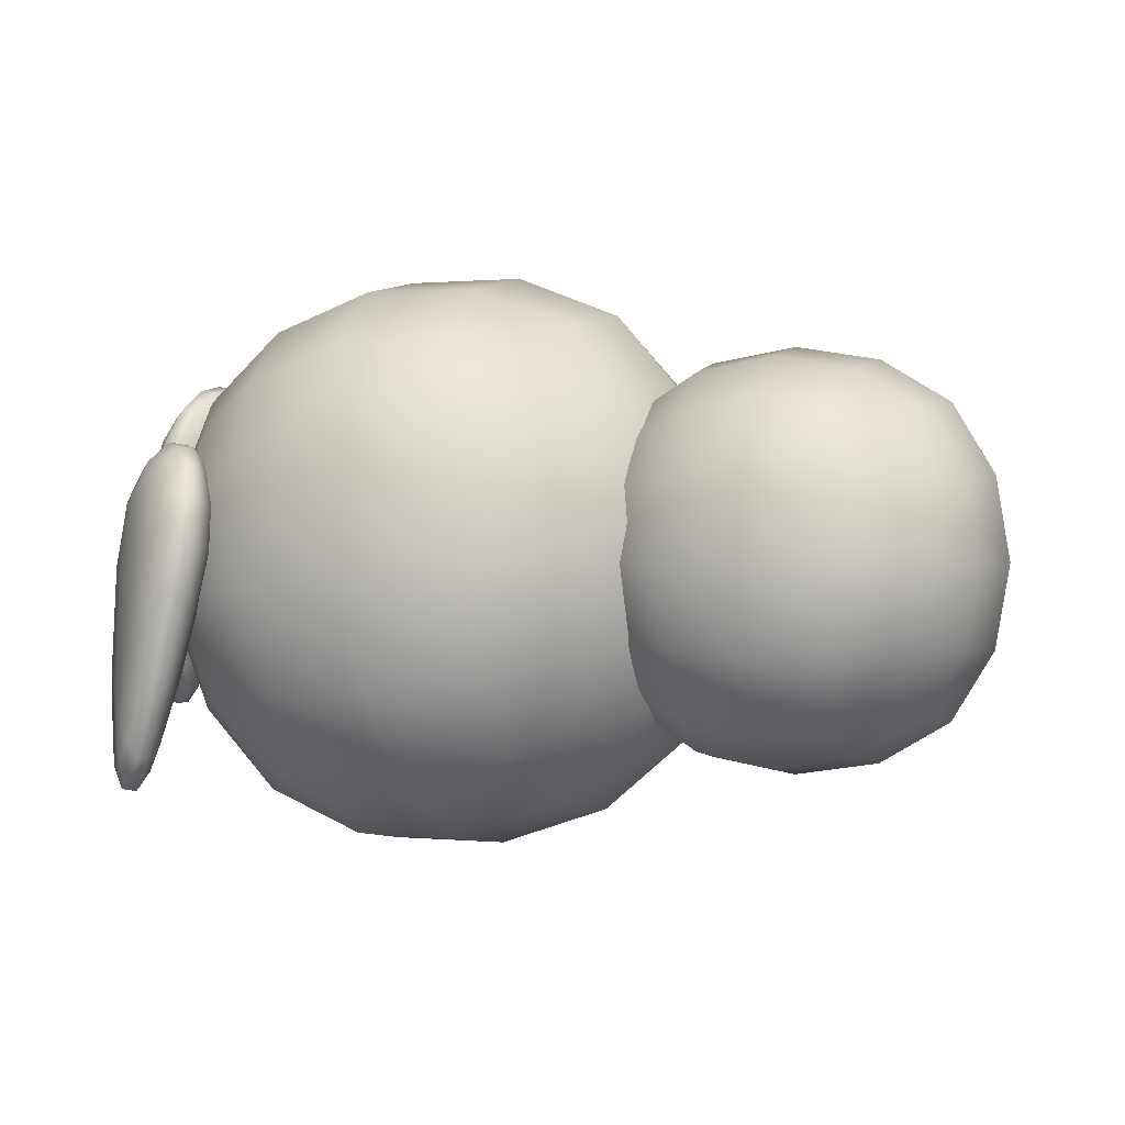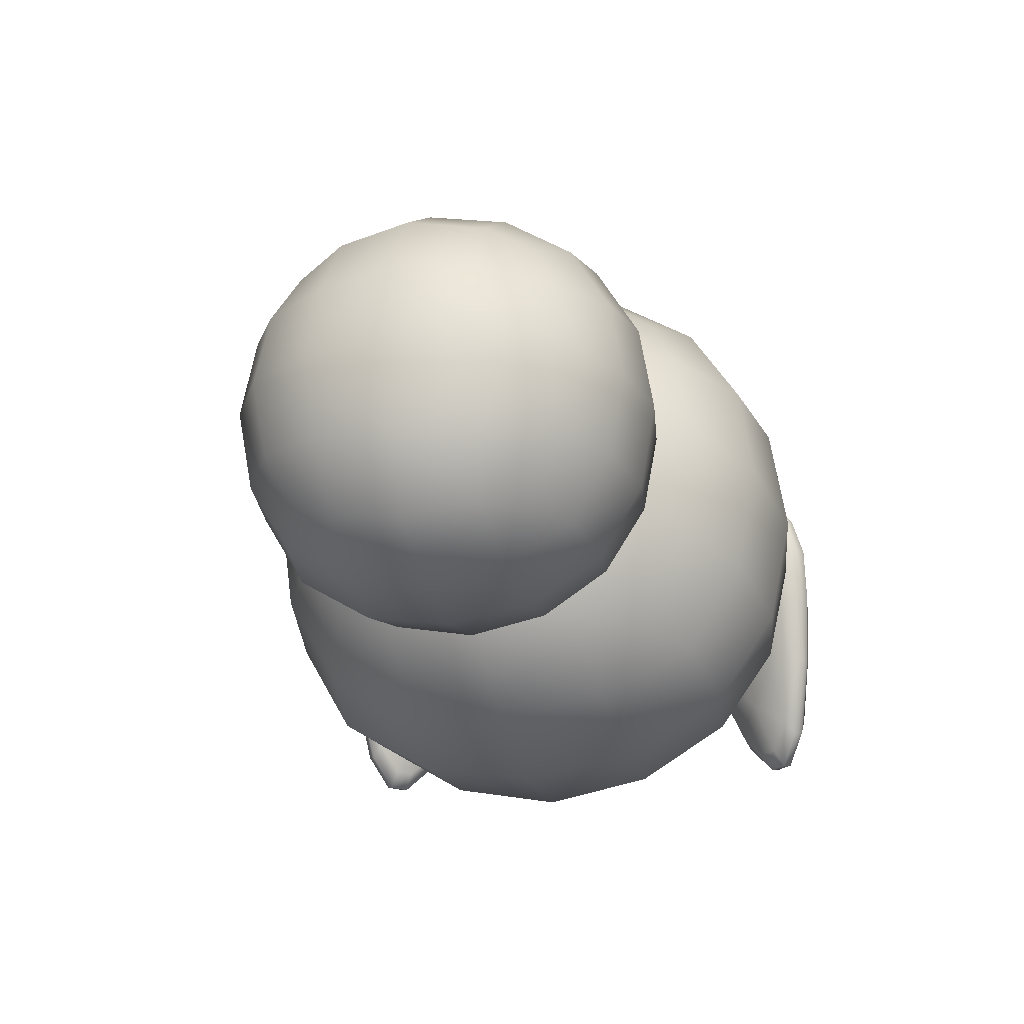
<metadata>
{"format":"obj","ext":"obj","renderer":"f3d","projection":"perspective","resolution":1024,"background":"white","views":[{"elev":1.4,"azim":-159.7,"up":"+Y"},{"elev":-20.6,"azim":-75.2,"up":"+Y"}]}
</metadata>
<code>
g default
v 1.629 -0.3617 0.5017
v 1.569 0.2127 0.4111
v 1.699 -0.347 0.5606
v 1.656 0.231 0.4847
v 1.453 -0.3273 0.8477
v 1.411 0.2507 0.7718
v 1.383 -0.342 0.7887
v 1.323 0.2324 0.6982
v 1.6 0.01068 0.3862
v 1.724 0.03671 0.4906
v 1.414 0.0616 0.8532
v 1.29 0.03557 0.7488
v 1.548 0.2939 0.637
v 1.423 0.2677 0.5317
v 1.601 -0.05812 0.7068
v 1.433 -0.09349 0.565
v 1.619 -0.1881 0.4373
v 1.585 0.1324 0.3862
v 1.72 -0.1667 0.5228
v 1.697 0.156 0.481
v 1.431 -0.1436 0.8605
v 1.408 0.1792 0.8187
v 1.33 -0.1649 0.775
v 1.296 0.1556 0.7239
v 1.671 -0.3417 0.4929
v 1.696 -0.3365 0.5139
v 1.617 0.2499 0.4056
v 1.646 0.2561 0.4302
v 1.667 -0.525 0.6469
v 1.521 -0.5133 0.8172
v 1.616 0.2706 0.549
v 1.47 0.2822 0.7193
v 1.407 -0.3133 0.8515
v 1.382 -0.3186 0.8306
v 1.357 0.2792 0.7679
v 1.328 0.2731 0.7432
v 1.447 -0.5288 0.7552
v 1.593 -0.5405 0.5849
v 1.358 0.2586 0.6245
v 1.503 0.2469 0.4542
v 1.683 0.02474 0.3694
v 1.726 0.03375 0.4055
v 1.678 -0.01822 0.5984
v 1.582 0.1919 0.6733
v 1.509 -0.004653 0.7961
v 1.606 -0.4239 0.7359
v 1.33 0.06546 0.8675
v 1.287 0.05645 0.8313
v 1.347 -0.03866 0.6597
v 1.408 0.1553 0.5264
v 1.516 -0.05223 0.462
v 1.492 -0.4479 0.6398
v 1.458 0.3409 0.557
v 1.501 0.3499 0.5931
v 1.662 0.1461 0.3706
v 1.698 0.1537 0.401
v 1.721 -0.111 0.4389
v 1.686 -0.1184 0.4092
v 1.654 0.1751 0.5761
v 1.496 0.1877 0.7601
v 1.52 -0.3105 0.8147
v 1.678 -0.3231 0.6307
v 1.329 0.1833 0.8317
v 1.293 0.1757 0.8013
v 1.317 -0.08883 0.8399
v 1.352 -0.08143 0.8695
v 1.337 0.1543 0.6262
v 1.495 0.1417 0.4422
v 1.559 -0.3482 0.5303
v 1.401 -0.3355 0.7143
v 1.385 0.3275 0.6548
v 1.421 0.3351 0.6852
v 1.578 0.3225 0.5012
v 1.542 0.3149 0.4708
v 1.628 -0.5815 0.6055
v 1.652 -0.5764 0.6258
v 1.494 -0.5638 0.8098
v 1.47 -0.5689 0.7895
v 1.511 -0.6157 0.7042
v 1.547 -0.6186 0.6619
v 1.537 -0.669 0.7352
v 1.578 -0.6723 0.6873
v 1.561 -0.6639 0.7555
v 1.602 -0.6672 0.7076
v 1.618 -0.6037 0.7218
v 1.582 -0.6008 0.764
v 1.356 -0.3376 -0.7928
v 1.302 0.2363 -0.6958
v 1.425 -0.3228 -0.8527
v 1.388 0.2548 -0.7706
v 1.676 -0.347 -0.5697
v 1.639 0.2305 -0.4876
v 1.606 -0.3618 -0.5098
v 1.552 0.2121 -0.4128
v 1.267 0.04028 -0.7478
v 1.389 0.06643 -0.8539
v 1.705 0.03578 -0.4964
v 1.583 0.00962 -0.3904
v 1.528 0.2957 -0.6376
v 1.405 0.2693 -0.5306
v 1.578 -0.05605 -0.7116
v 1.411 -0.0916 -0.5675
v 1.304 -0.1602 -0.7765
v 1.274 0.16 -0.7218
v 1.405 -0.1388 -0.8634
v 1.385 0.1837 -0.8181
v 1.699 -0.1673 -0.5305
v 1.679 0.1552 -0.4853
v 1.599 -0.1888 -0.4437
v 1.568 0.1314 -0.3889
v 1.355 -0.3137 -0.8344
v 1.38 -0.3084 -0.8557
v 1.306 0.2774 -0.7405
v 1.335 0.2836 -0.7656
v 1.492 -0.5095 -0.8251
v 1.641 -0.5239 -0.6572
v 1.449 0.2853 -0.7187
v 1.598 0.271 -0.5509
v 1.674 -0.337 -0.5229
v 1.649 -0.3422 -0.5016
v 1.629 0.2551 -0.4327
v 1.6 0.2489 -0.4077
v 1.568 -0.5395 -0.5942
v 1.42 -0.5251 -0.7621
v 1.486 0.2472 -0.4545
v 1.338 0.2616 -0.6224
v 1.263 0.06198 -0.8301
v 1.305 0.07103 -0.8668
v 1.485 -0.001054 -0.7989
v 1.561 0.1938 -0.6754
v 1.657 -0.01777 -0.604
v 1.579 -0.4216 -0.7443
v 1.708 0.03198 -0.4114
v 1.665 0.02292 -0.3747
v 1.497 -0.05194 -0.4655
v 1.389 0.157 -0.5261
v 1.325 -0.03523 -0.6603
v 1.467 -0.4457 -0.6467
v 1.44 0.3425 -0.5557
v 1.483 0.3515 -0.5924
v 1.27 0.1809 -0.799
v 1.306 0.1885 -0.8298
v 1.326 -0.07599 -0.8706
v 1.291 -0.08342 -0.8405
v 1.474 0.191 -0.7608
v 1.634 0.1755 -0.5794
v 1.654 -0.3223 -0.6392
v 1.493 -0.3068 -0.8206
v 1.681 0.1521 -0.4053
v 1.645 0.1445 -0.3744
v 1.667 -0.1198 -0.416
v 1.702 -0.1124 -0.4461
v 1.477 0.1419 -0.4435
v 1.317 0.1575 -0.6249
v 1.376 -0.3319 -0.7186
v 1.536 -0.3475 -0.5373
v 1.525 0.3151 -0.4711
v 1.561 0.3227 -0.502
v 1.401 0.3382 -0.6834
v 1.365 0.3306 -0.6525
v 1.442 -0.565 -0.7971
v 1.466 -0.5599 -0.8177
v 1.626 -0.5755 -0.6364
v 1.602 -0.5806 -0.6157
v 1.52 -0.6166 -0.6713
v 1.483 -0.613 -0.7129
v 1.55 -0.6702 -0.6977
v 1.509 -0.6661 -0.7448
v 1.574 -0.6651 -0.7183
v 1.532 -0.661 -0.7655
v 1.553 -0.598 -0.7737
v 1.59 -0.6016 -0.7321
v 1.682 -0.1547 -0.1969
v 1.572 0.4193 -0.1926
v 1.774 -0.1389 -0.1975
v 1.686 0.439 -0.1934
v 1.777 -0.1412 0.181
v 1.689 0.4367 0.1852
v 1.685 -0.1569 0.1816
v 1.575 0.417 0.1859
v 1.581 0.22 -0.2436
v 1.743 0.2479 -0.2447
v 1.747 0.245 0.2333
v 1.585 0.2172 0.2345
v 1.704 0.4911 -0.003912
v 1.54 0.463 -0.002793
v 1.793 0.1396 -0.006714
v 1.574 0.1017 -0.005207
v 1.631 0.02059 -0.2288
v 1.568 0.3408 -0.2263
v 1.763 0.04341 -0.2297
v 1.715 0.3661 -0.2274
v 1.767 0.04075 0.2155
v 1.719 0.3634 0.2178
v 1.634 0.01794 0.2164
v 1.572 0.3381 0.2188
v 1.709 -0.1324 -0.2303
v 1.741 -0.1268 -0.2305
v 1.604 0.4589 -0.2259
v 1.642 0.4655 -0.2262
v 1.808 -0.3213 -0.1219
v 1.81 -0.3226 0.1027
v 1.697 0.4742 -0.1162
v 1.699 0.4728 0.1083
v 1.745 -0.1295 0.2147
v 1.712 -0.1351 0.2149
v 1.646 0.4628 0.219
v 1.607 0.4562 0.2192
v 1.714 -0.3392 0.1033
v 1.712 -0.3378 -0.1212
v 1.552 0.4475 0.1093
v 1.55 0.4489 -0.1152
v 1.632 0.2385 -0.3094
v 1.688 0.2481 -0.3098
v 1.78 0.187 -0.1367
v 1.754 0.3895 -0.004916
v 1.782 0.1854 0.124
v 1.82 -0.2265 -0.009106
v 1.693 0.2445 0.2993
v 1.637 0.2348 0.2996
v 1.571 0.149 0.1254
v 1.527 0.3503 -0.003355
v 1.569 0.1506 -0.1352
v 1.671 -0.2521 -0.008085
v 1.583 0.5368 -0.002689
v 1.639 0.5464 -0.003072
v 1.616 0.3587 -0.2879
v 1.663 0.3668 -0.2882
v 1.708 0.1022 -0.2902
v 1.662 0.09429 -0.2899
v 1.745 0.3796 -0.1262
v 1.747 0.3782 0.1164
v 1.806 -0.1201 0.1129
v 1.804 -0.1187 -0.1296
v 1.668 0.3634 0.2795
v 1.621 0.3553 0.2798
v 1.667 0.0909 0.2779
v 1.713 0.09881 0.2776
v 1.539 0.3424 0.1178
v 1.537 0.3439 -0.1248
v 1.648 -0.1454 -0.1286
v 1.65 -0.1469 0.114
v 1.592 0.5165 0.1184
v 1.639 0.5246 0.1181
v 1.637 0.526 -0.1245
v 1.59 0.5179 -0.1242
v 1.752 -0.378 -0.1308
v 1.784 -0.3725 -0.131
v 1.786 -0.374 0.1116
v 1.754 -0.3794 0.1118
v 1.729 -0.4211 0.01831
v 1.729 -0.4208 -0.03741
v 1.77 -0.4742 0.02135
v 1.769 -0.4739 -0.04172
v 1.801 -0.4688 0.02113
v 1.801 -0.4684 -0.04193
v 1.821 -0.4048 -0.03804
v 1.822 -0.4052 0.01767
v 1.222 -0.5981 0.5102
v 1.222 -0.5981 -0.5083
v 1.397 0.4053 0.5102
v 1.397 0.4053 -0.5083
v 0.3937 0.5801 0.5102
v 0.3937 0.5801 -0.5083
v 0.2189 -0.4233 0.5102
v 0.2189 -0.4233 -0.5083
v 1.331 -0.7531 0.000979
v 1.552 0.5143 0.000983
v 0.2847 0.735 0.00096
v 0.06396 -0.5323 0.000956
v 1.442 -0.1194 0.6442
v 1.442 -0.1194 -0.6422
v 0.9184 0.6247 0.6442
v 0.9184 0.6247 -0.6423
v 0.1743 0.1014 0.6442
v 0.1743 0.1014 -0.6423
v 0.6976 -0.6427 0.6442
v 0.6977 -0.6427 -0.6423
v 1.673 -0.1598 0.000985
v 0.9588 0.8564 0.000972
v -0.05742 0.1417 0.000954
v 0.6573 -0.8745 0.000967
v 0.808 -0.009017 -0.8775
v 0.808 -0.009017 0.8794
v 1.295 -0.7019 0.3031
v 1.295 -0.7019 -0.3011
v 1.501 0.4783 0.3031
v 1.501 0.4783 -0.3011
v 0.3207 0.6838 0.303
v 0.3207 0.6838 -0.3011
v 0.1152 -0.4963 0.303
v 0.1152 -0.4963 -0.3011
v 1.346 -0.4094 0.5999
v 1.45 0.1858 0.5999
v 1.346 -0.4094 -0.598
v 1.45 0.1858 -0.598
v 1.208 0.5292 0.5999
v 0.6132 0.6329 0.5999
v 1.208 0.5292 -0.598
v 0.6132 0.6329 -0.598
v 0.2698 0.3914 0.5999
v 0.1661 -0.2038 0.5999
v 0.2698 0.3914 -0.598
v 0.1661 -0.2038 -0.598
v 0.4076 -0.5473 0.5999
v 1.003 -0.6509 0.5999
v 0.4077 -0.5473 -0.598
v 1.003 -0.6509 -0.598
v 1.555 -0.4951 0.000983
v 1.615 -0.1496 -0.3497
v 1.675 0.1959 0.000985
v 1.615 -0.1496 0.3517
v 1.294 0.7381 0.000978
v 0.9486 0.7983 -0.3497
v 0.6031 0.8585 0.000966
v 0.9486 0.7983 0.3517
v 0.06091 0.4771 0.000956
v 0.000739 0.1316 -0.3497
v -0.05944 -0.2139 0.000954
v 0.000726 0.1316 0.3516
v 0.3219 -0.7561 0.000961
v 0.6674 -0.8163 -0.3497
v 1.013 -0.8765 0.000973
v 0.6674 -0.8163 0.3517
v 0.7479 -0.3545 -0.8185
v 0.4625 0.05116 -0.8185
v 0.8682 0.3365 -0.8185
v 1.154 -0.06919 -0.8185
v 0.7478 -0.3545 0.8204
v 1.153 -0.06919 0.8204
v 0.8682 0.3365 0.8204
v 0.4625 0.05116 0.8204
v 1.505 -0.4616 -0.3254
v 1.617 0.1815 -0.3254
v 1.617 0.1815 0.3274
v 1.505 -0.4616 0.3274
v 1.261 0.6875 -0.3254
v 0.6176 0.7995 -0.3254
v 0.6175 0.7995 0.3274
v 1.261 0.6875 0.3274
v 0.1115 0.4436 -0.3254
v -0.000538 -0.1995 -0.3254
v -0.000549 -0.1995 0.3273
v 0.1115 0.4436 0.3273
v 0.3554 -0.7056 -0.3254
v 0.9985 -0.8176 -0.3254
v 0.9985 -0.8176 0.3274
v 0.3554 -0.7056 0.3274
v 0.4305 -0.2746 -0.7629
v 0.5425 0.3685 -0.7629
v 1.186 0.2565 -0.7629
v 1.074 -0.3866 -0.7629
v 1.074 -0.3866 0.7649
v 1.186 0.2565 0.7649
v 0.5425 0.3685 0.7649
v 0.4305 -0.2746 0.7649
v 0.09679 -0.3623 -0.363
v -0.6318 -0.3623 -0.363
v 0.09679 0.3663 -0.3614
v -0.6318 0.3663 -0.3615
v 0.09678 0.3647 0.3672
v -0.6318 0.3647 0.3671
v 0.09678 -0.3638 0.3656
v -0.6318 -0.3638 0.3656
v -0.2675 -0.458 -0.459
v -0.2675 0.4623 -0.4571
v -0.2675 0.4604 0.4632
v -0.2675 -0.4599 0.4613
v 0.1926 0.002168 -0.458
v -0.7276 0.002168 -0.4581
v 0.1926 0.4613 0.003059
v -0.7276 0.4613 0.003042
v 0.1926 0.000249 0.4622
v -0.7277 0.000249 0.4622
v 0.1926 -0.4589 0.00114
v -0.7276 -0.4589 0.001124
v -0.2675 0.002518 -0.6263
v -0.2675 0.6296 0.003401
v -0.2675 -0.000101 0.6305
v -0.2675 -0.6272 0.000781
v -0.8959 0.001208 0.00208
v 0.3609 0.001208 0.002103
v -0.05141 -0.4264 -0.4273
v -0.4836 -0.4264 -0.4273
v -0.05141 0.4306 -0.4255
v -0.4836 0.4306 -0.4255
v -0.05143 0.4288 0.4315
v -0.4836 0.4288 0.4314
v -0.05143 -0.4281 0.4297
v -0.4836 -0.4281 0.4297
v 0.161 -0.214 -0.4268
v 0.161 0.2182 -0.4259
v -0.696 -0.214 -0.4268
v -0.696 0.2182 -0.4259
v 0.161 0.4301 -0.2131
v 0.1609 0.4292 0.2191
v -0.696 0.4301 -0.2131
v -0.696 0.4292 0.2191
v 0.1609 0.2164 0.431
v 0.1609 -0.2158 0.4301
v -0.696 0.2164 0.431
v -0.696 -0.2158 0.4301
v 0.1609 -0.4277 0.2173
v 0.161 -0.4268 -0.2149
v -0.696 -0.4277 0.2173
v -0.696 -0.4268 -0.2149
v -0.2675 -0.2484 -0.5846
v -0.5184 0.00243 -0.5841
v -0.2675 0.2533 -0.5836
v -0.01664 0.00243 -0.5841
v -0.2675 0.5879 -0.2476
v -0.5184 0.5874 0.003308
v -0.2675 0.5869 0.2542
v -0.01665 0.5874 0.003317
v -0.2675 0.2509 0.5888
v -0.5184 -1.3e-05 0.5883
v -0.2675 -0.2509 0.5878
v -0.01666 -1.3e-05 0.5883
v -0.2675 -0.5855 0.2517
v -0.5184 -0.585 0.000865
v -0.2675 -0.5845 -0.25
v -0.01665 -0.585 0.000874
v -0.8537 -0.2497 0.001558
v -0.8537 0.000686 0.253
v -0.8537 0.2521 0.002604
v -0.8537 0.001732 -0.2488
v 0.3187 -0.2497 0.001579
v 0.3187 0.001732 -0.2488
v 0.3187 0.2521 0.002625
v 0.3187 0.000686 0.253
v -0.501 -0.2311 -0.5448
v -0.501 0.2358 -0.5439
v -0.03402 0.2358 -0.5439
v -0.03402 -0.2311 -0.5448
v -0.501 0.5481 -0.2303
v -0.501 0.5472 0.2367
v -0.03404 0.5472 0.2367
v -0.03403 0.5481 -0.2302
v -0.501 0.2336 0.549
v -0.501 -0.2334 0.548
v -0.03404 -0.2334 0.5481
v -0.03404 0.2336 0.549
v -0.501 -0.5457 0.2344
v -0.501 -0.5448 -0.2325
v -0.03403 -0.5448 -0.2325
v -0.03404 -0.5457 0.2344
v -0.814 -0.2328 0.2351
v -0.814 0.2342 0.2361
v -0.814 0.2352 -0.2309
v -0.814 -0.2318 -0.2319
v 0.2789 -0.2318 -0.2319
v 0.2789 0.2352 -0.2309
v 0.2789 0.2342 0.2361
v 0.2789 -0.2328 0.2351
g FoodMediumLLowerArm
f 18 2 27 55
f 41 9 18 55
f 28 4 20 56
f 20 10 42 56
f 55 56 42 41
f 27 28 56 55
f 19 3 26 57
f 42 10 19 57
f 25 1 17 58
f 17 9 41 58
f 57 58 41 42
f 25 58 57 26
f 20 4 31 59
f 31 13 44 59
f 44 15 43 59
f 43 10 20 59
f 32 6 22 60
f 22 11 45 60
f 45 15 44 60
f 44 13 32 60
f 21 5 30 61
f 30 86 46 61
f 46 15 45 61
f 45 11 21 61
f 29 3 19 62
f 19 10 43 62
f 43 15 46 62
f 46 85 29 62
f 22 6 35 63
f 47 11 22 63
f 36 8 24 64
f 24 12 48 64
f 63 64 48 47
f 35 36 64 63
f 23 7 34 65
f 48 12 23 65
f 33 5 21 66
f 21 11 47 66
f 65 66 47 48
f 33 66 65 34
f 24 8 39 67
f 39 14 50 67
f 50 16 49 67
f 49 12 24 67
f 40 2 18 68
f 18 9 51 68
f 51 16 50 68
f 50 14 40 68
f 17 1 38 69
f 38 80 52 69
f 52 16 51 69
f 51 9 17 69
f 37 7 23 70
f 23 12 49 70
f 49 16 52 70
f 52 79 37 70
f 39 8 36 71
f 53 14 39 71
f 35 6 32 72
f 32 13 54 72
f 71 72 54 53
f 35 72 71 36
f 31 4 28 73
f 54 13 31 73
f 27 2 40 74
f 40 14 53 74
f 73 74 53 54
f 27 74 73 28
f 38 1 25 75
f 82 80 38 75
f 26 3 29 76
f 29 85 84 76
f 75 76 84 82
f 25 26 76 75
f 30 5 33 77
f 83 86 30 77
f 34 7 37 78
f 37 79 81 78
f 77 78 81 83
f 33 34 78 77
f 79 80 82 81
f 81 82 84 83
f 83 84 85 86
f 79 52 80
f 85 46 86
f 104 88 113 141
f 127 95 104 141
f 114 90 106 142
f 106 96 128 142
f 141 142 128 127
f 113 114 142 141
f 105 89 112 143
f 128 96 105 143
f 111 87 103 144
f 103 95 127 144
f 143 144 127 128
f 111 144 143 112
f 106 90 117 145
f 117 99 130 145
f 130 101 129 145
f 129 96 106 145
f 118 92 108 146
f 108 97 131 146
f 131 101 130 146
f 130 99 118 146
f 107 91 116 147
f 116 172 132 147
f 132 101 131 147
f 131 97 107 147
f 115 89 105 148
f 105 96 129 148
f 129 101 132 148
f 132 171 115 148
f 108 92 121 149
f 133 97 108 149
f 122 94 110 150
f 110 98 134 150
f 149 150 134 133
f 121 122 150 149
f 109 93 120 151
f 134 98 109 151
f 119 91 107 152
f 107 97 133 152
f 151 152 133 134
f 119 152 151 120
f 110 94 125 153
f 125 100 136 153
f 136 102 135 153
f 135 98 110 153
f 126 88 104 154
f 104 95 137 154
f 137 102 136 154
f 136 100 126 154
f 103 87 124 155
f 124 166 138 155
f 138 102 137 155
f 137 95 103 155
f 123 93 109 156
f 109 98 135 156
f 135 102 138 156
f 138 165 123 156
f 125 94 122 157
f 139 100 125 157
f 121 92 118 158
f 118 99 140 158
f 157 158 140 139
f 121 158 157 122
f 117 90 114 159
f 140 99 117 159
f 113 88 126 160
f 126 100 139 160
f 159 160 139 140
f 113 160 159 114
f 124 87 111 161
f 168 166 124 161
f 112 89 115 162
f 115 171 170 162
f 161 162 170 168
f 111 112 162 161
f 116 91 119 163
f 169 172 116 163
f 120 93 123 164
f 123 165 167 164
f 163 164 167 169
f 119 120 164 163
f 165 166 168 167
f 167 168 170 169
f 169 170 171 172
f 165 138 166
f 171 132 172
f 190 174 199 227
f 213 181 190 227
f 200 176 192 228
f 192 182 214 228
f 227 228 214 213
f 199 200 228 227
f 191 175 198 229
f 214 182 191 229
f 197 173 189 230
f 189 181 213 230
f 229 230 213 214
f 197 230 229 198
f 192 176 203 231
f 203 185 216 231
f 216 187 215 231
f 215 182 192 231
f 204 178 194 232
f 194 183 217 232
f 217 187 216 232
f 216 185 204 232
f 193 177 202 233
f 202 258 218 233
f 218 187 217 233
f 217 183 193 233
f 201 175 191 234
f 191 182 215 234
f 215 187 218 234
f 218 257 201 234
f 194 178 207 235
f 219 183 194 235
f 208 180 196 236
f 196 184 220 236
f 235 236 220 219
f 207 208 236 235
f 195 179 206 237
f 220 184 195 237
f 205 177 193 238
f 193 183 219 238
f 237 238 219 220
f 205 238 237 206
f 196 180 211 239
f 211 186 222 239
f 222 188 221 239
f 221 184 196 239
f 212 174 190 240
f 190 181 223 240
f 223 188 222 240
f 222 186 212 240
f 189 173 210 241
f 210 252 224 241
f 224 188 223 241
f 223 181 189 241
f 209 179 195 242
f 195 184 221 242
f 221 188 224 242
f 224 251 209 242
f 211 180 208 243
f 225 186 211 243
f 207 178 204 244
f 204 185 226 244
f 243 244 226 225
f 207 244 243 208
f 203 176 200 245
f 226 185 203 245
f 199 174 212 246
f 212 186 225 246
f 245 246 225 226
f 199 246 245 200
f 210 173 197 247
f 254 252 210 247
f 198 175 201 248
f 201 257 256 248
f 247 248 256 254
f 197 198 248 247
f 202 177 205 249
f 255 258 202 249
f 206 179 209 250
f 209 251 253 250
f 249 250 253 255
f 205 206 250 249
f 251 252 254 253
f 253 254 256 255
f 255 256 257 258
f 251 224 252
f 257 218 258
f 286 260 295 333
f 295 272 310 333
f 310 279 309 333
f 309 267 286 333
f 296 262 288 334
f 288 268 311 334
f 311 279 310 334
f 310 272 296 334
f 287 261 294 335
f 294 271 312 335
f 312 279 311 335
f 311 268 287 335
f 293 259 285 336
f 285 267 309 336
f 309 279 312 336
f 312 271 293 336
f 288 262 299 337
f 299 274 314 337
f 314 280 313 337
f 313 268 288 337
f 300 264 290 338
f 290 269 315 338
f 315 280 314 338
f 314 274 300 338
f 289 263 298 339
f 298 273 316 339
f 316 280 315 339
f 315 269 289 339
f 297 261 287 340
f 287 268 313 340
f 313 280 316 340
f 316 273 297 340
f 290 264 303 341
f 303 276 318 341
f 318 281 317 341
f 317 269 290 341
f 304 266 292 342
f 292 270 319 342
f 319 281 318 342
f 318 276 304 342
f 291 265 302 343
f 302 275 320 343
f 320 281 319 343
f 319 270 291 343
f 301 263 289 344
f 289 269 317 344
f 317 281 320 344
f 320 275 301 344
f 292 266 307 345
f 307 278 322 345
f 322 282 321 345
f 321 270 292 345
f 308 260 286 346
f 286 267 323 346
f 323 282 322 346
f 322 278 308 346
f 285 259 306 347
f 306 277 324 347
f 324 282 323 347
f 323 267 285 347
f 305 265 291 348
f 291 270 321 348
f 321 282 324 348
f 324 277 305 348
f 307 266 304 349
f 304 276 326 349
f 326 283 325 349
f 325 278 307 349
f 303 264 300 350
f 300 274 327 350
f 327 283 326 350
f 326 276 303 350
f 299 262 296 351
f 296 272 328 351
f 328 283 327 351
f 327 274 299 351
f 295 260 308 352
f 308 278 325 352
f 325 283 328 352
f 328 272 295 352
f 306 259 293 353
f 293 271 330 353
f 330 284 329 353
f 329 277 306 353
f 294 261 297 354
f 297 273 331 354
f 331 284 330 354
f 330 271 294 354
f 298 263 301 355
f 301 275 332 355
f 332 284 331 355
f 331 273 298 355
f 302 265 305 356
f 305 277 329 356
f 329 284 332 356
f 332 275 302 356
f 384 358 393 431
f 393 370 408 431
f 408 377 407 431
f 407 365 384 431
f 394 360 386 432
f 386 366 409 432
f 409 377 408 432
f 408 370 394 432
f 385 359 392 433
f 392 369 410 433
f 410 377 409 433
f 409 366 385 433
f 391 357 383 434
f 383 365 407 434
f 407 377 410 434
f 410 369 391 434
f 386 360 397 435
f 397 372 412 435
f 412 378 411 435
f 411 366 386 435
f 398 362 388 436
f 388 367 413 436
f 413 378 412 436
f 412 372 398 436
f 387 361 396 437
f 396 371 414 437
f 414 378 413 437
f 413 367 387 437
f 395 359 385 438
f 385 366 411 438
f 411 378 414 438
f 414 371 395 438
f 388 362 401 439
f 401 374 416 439
f 416 379 415 439
f 415 367 388 439
f 402 364 390 440
f 390 368 417 440
f 417 379 416 440
f 416 374 402 440
f 389 363 400 441
f 400 373 418 441
f 418 379 417 441
f 417 368 389 441
f 399 361 387 442
f 387 367 415 442
f 415 379 418 442
f 418 373 399 442
f 390 364 405 443
f 405 376 420 443
f 420 380 419 443
f 419 368 390 443
f 406 358 384 444
f 384 365 421 444
f 421 380 420 444
f 420 376 406 444
f 383 357 404 445
f 404 375 422 445
f 422 380 421 445
f 421 365 383 445
f 403 363 389 446
f 389 368 419 446
f 419 380 422 446
f 422 375 403 446
f 405 364 402 447
f 402 374 424 447
f 424 381 423 447
f 423 376 405 447
f 401 362 398 448
f 398 372 425 448
f 425 381 424 448
f 424 374 401 448
f 397 360 394 449
f 394 370 426 449
f 426 381 425 449
f 425 372 397 449
f 393 358 406 450
f 406 376 423 450
f 423 381 426 450
f 426 370 393 450
f 404 357 391 451
f 391 369 428 451
f 428 382 427 451
f 427 375 404 451
f 392 359 395 452
f 395 371 429 452
f 429 382 428 452
f 428 369 392 452
f 396 361 399 453
f 399 373 430 453
f 430 382 429 453
f 429 371 396 453
f 400 363 403 454
f 403 375 427 454
f 427 382 430 454
f 430 373 400 454

</code>
